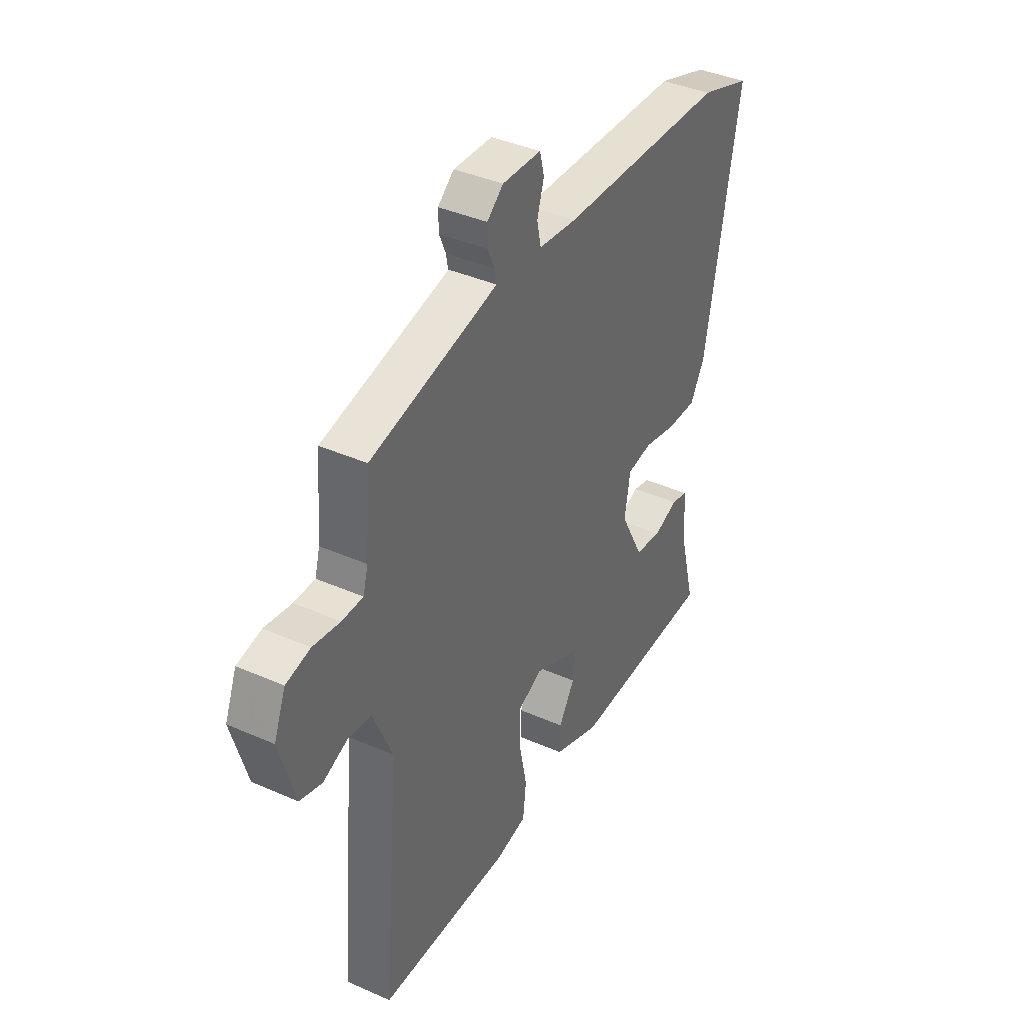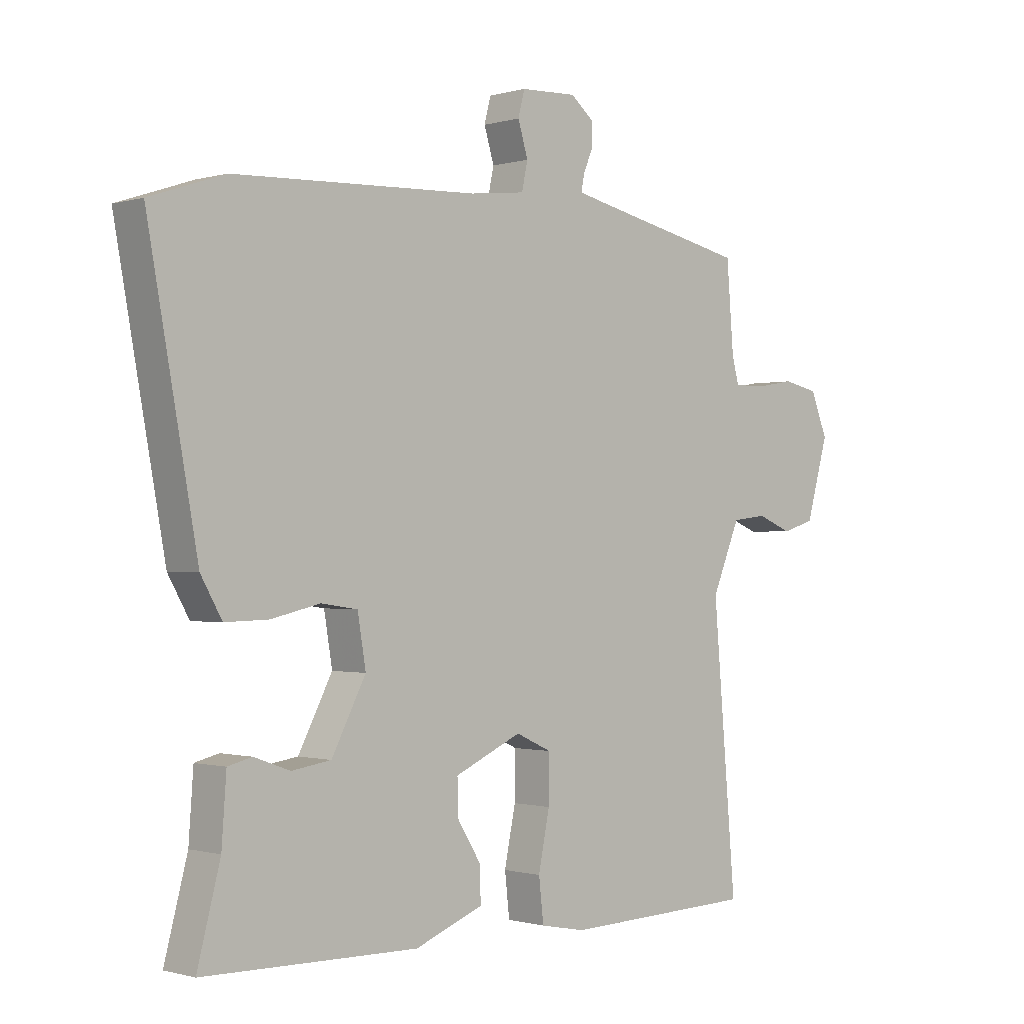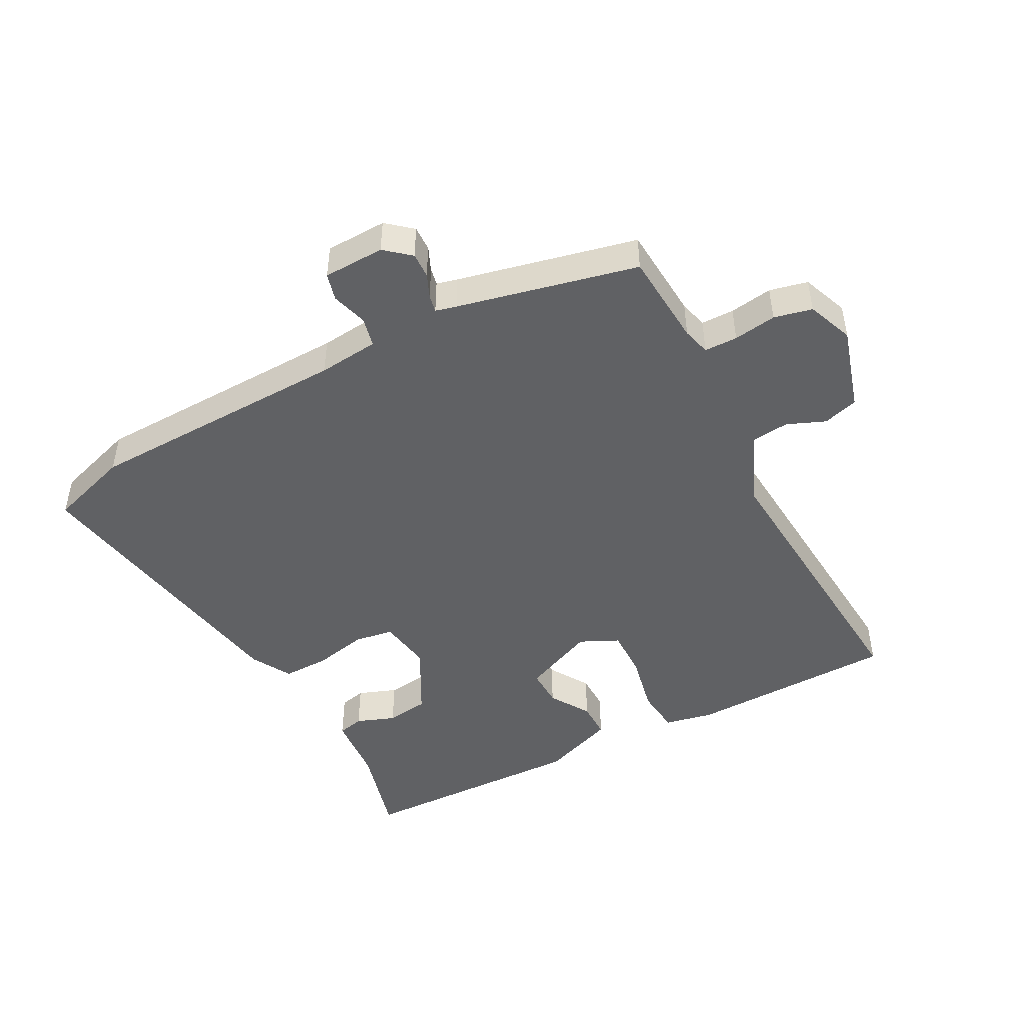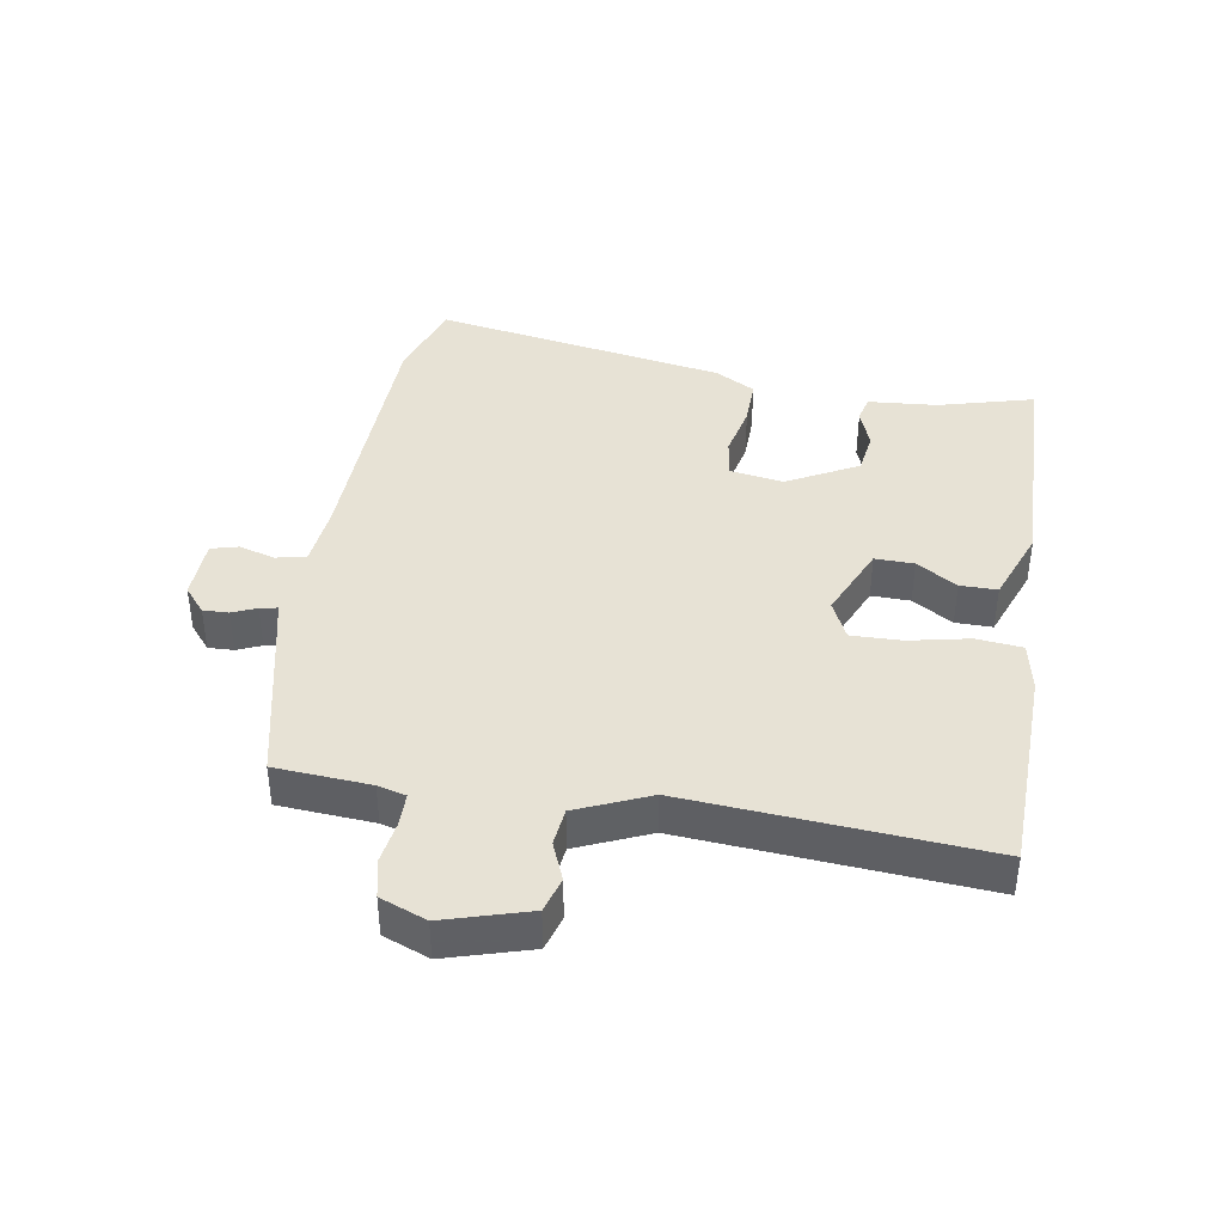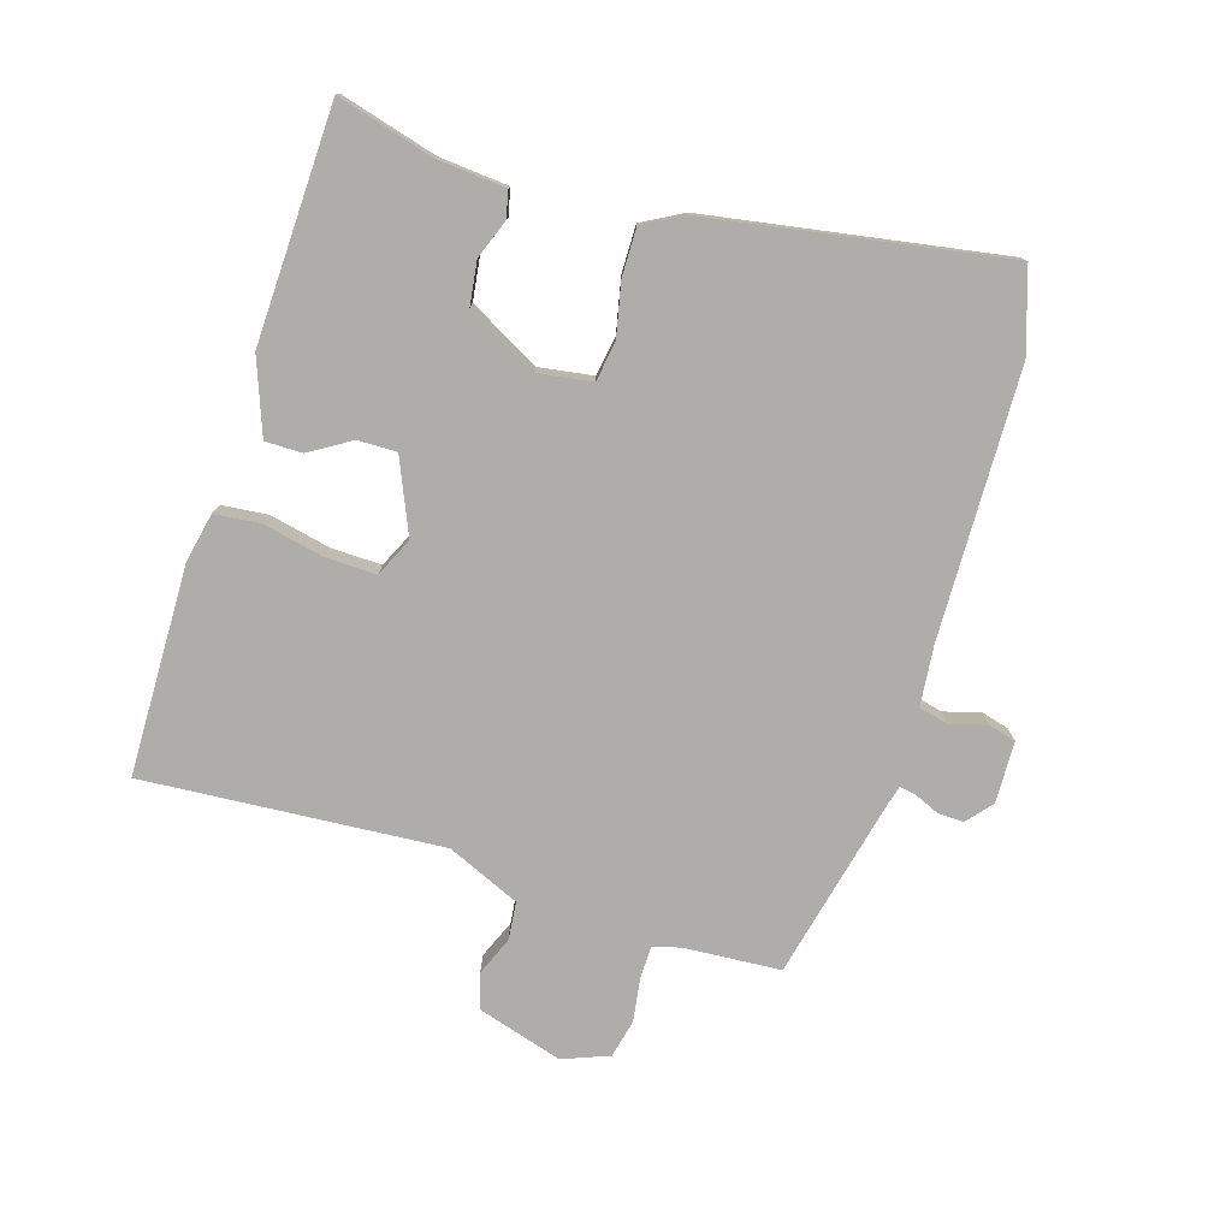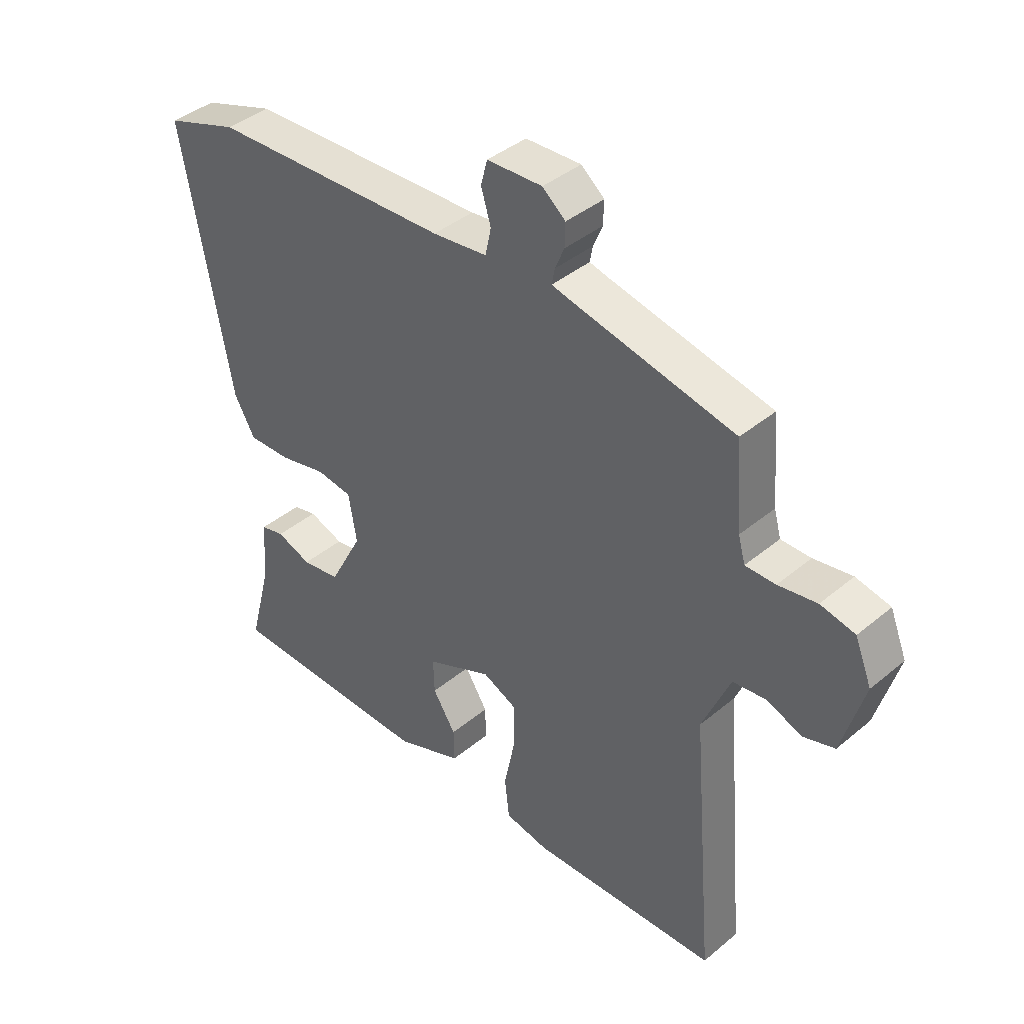
<metadata>
{"format":"obj","ext":"obj","renderer":"f3d","projection":"perspective","resolution":1024,"background":"white","views":[{"elev":39.4,"azim":118.8,"up":"+Z"},{"elev":-0.7,"azim":-43.4,"up":"+Z"},{"elev":-47.0,"azim":27.3,"up":"+Y"},{"elev":40.3,"azim":98.9,"up":"+Y"},{"elev":-77.4,"azim":-108.0,"up":"+Y"},{"elev":40.4,"azim":44.5,"up":"+Z"}]}
</metadata>
<code>
v -0.574 0.07 0.475
v -0.447 0.07 0.518
v -0.031 0.07 0.534
v 0.064 0.07 0.545
v 0.074 0.07 0.592
v 0.057 0.07 0.648
v 0.068 0.07 0.691
v 0.164 0.07 0.695
v 0.204 0.07 0.662
v 0.203 0.07 0.622
v 0.187 0.07 0.584
v 0.182 0.07 0.557
v 0.215 0.07 0.549
v 0.497 0.07 0.488
v 0.509 0.07 0.339
v 0.521 0.07 0.295
v 0.573 0.07 0.295
v 0.64 0.07 0.306
v 0.7 0.07 0.293
v 0.729 0.07 0.221
v 0.691 0.07 0.088
v 0.636 0.07 0.071
v 0.576 0.07 0.095
v 0.517 0.07 0.088
v 0.469 0.07 -0.026
v 0.509 0.07 -0.49
v 0.182 0.07 -0.501
v 0.105 0.07 -0.486
v 0.097 0.07 -0.414
v 0.116 0.07 -0.32
v 0.117 0.07 -0.241
v 0.056 0.07 -0.213
v -0.058 0.07 -0.264
v -0.056 0.07 -0.325
v -0.016 0.07 -0.388
v -0.015 0.07 -0.446
v -0.131 0.07 -0.491
v -0.495 0.07 -0.485
v -0.456 0.07 -0.336
v -0.448 0.07 -0.227
v -0.407 0.07 -0.217
v -0.346 0.07 -0.239
v -0.279 0.07 -0.229
v -0.221 0.07 -0.118
v -0.235 0.07 -0.034
v -0.297 0.07 -0.025
v -0.38 0.07 -0.044
v -0.454 0.07 -0.046
v -0.49 0.07 0.017
v -0.574 0 0.475
v -0.447 0 0.518
v -0.031 0 0.534
v 0.064 0 0.545
v 0.074 0 0.592
v 0.057 0 0.648
v 0.068 0 0.691
v 0.164 0 0.695
v 0.204 0 0.662
v 0.203 0 0.622
v 0.187 0 0.584
v 0.182 0 0.557
v 0.215 0 0.549
v 0.497 0 0.488
v 0.509 0 0.339
v 0.521 0 0.295
v 0.573 0 0.295
v 0.64 0 0.306
v 0.7 0 0.293
v 0.729 0 0.221
v 0.691 0 0.088
v 0.636 0 0.071
v 0.576 0 0.095
v 0.517 0 0.088
v 0.469 0 -0.026
v 0.509 0 -0.49
v 0.182 0 -0.501
v 0.105 0 -0.486
v 0.097 0 -0.414
v 0.116 0 -0.32
v 0.117 0 -0.241
v 0.056 0 -0.213
v -0.058 0 -0.264
v -0.056 0 -0.325
v -0.016 0 -0.388
v -0.015 0 -0.446
v -0.131 0 -0.491
v -0.495 0 -0.485
v -0.456 0 -0.336
v -0.448 0 -0.227
v -0.407 0 -0.217
v -0.346 0 -0.239
v -0.279 0 -0.229
v -0.221 0 -0.118
v -0.235 0 -0.034
v -0.297 0 -0.025
v -0.38 0 -0.044
v -0.454 0 -0.046
v -0.49 0 0.017
f 1 2 3
f 49 1 3
f 48 49 3
f 47 48 3
f 46 47 3
f 45 46 3 4
f 44 45 4
f 39 40 41 42
f 39 42 43
f 38 39 43
f 37 38 43
f 36 37 43
f 35 36 43
f 34 35 43
f 33 34 43 44
f 28 29 30
f 27 28 30
f 26 27 30
f 25 26 30
f 24 25 30 31
f 21 22 23
f 20 21 23
f 19 20 23
f 18 19 23
f 17 18 23
f 16 17 23 24
f 24 31 32
f 16 24 32
f 15 16 32
f 9 10 11
f 8 9 11
f 7 8 11
f 6 7 11
f 5 6 11
f 4 5 11 12
f 33 44 4
f 32 33 4
f 15 32 4
f 14 15 4
f 13 14 4
f 4 12 13
f 52 51 50
f 52 50 98
f 52 98 97
f 52 97 96
f 52 96 95
f 53 52 95 94
f 53 94 93
f 91 90 89 88
f 92 91 88
f 92 88 87
f 92 87 86
f 92 86 85
f 92 85 84
f 92 84 83
f 93 92 83 82
f 79 78 77
f 79 77 76
f 79 76 75
f 79 75 74
f 80 79 74 73
f 72 71 70
f 72 70 69
f 72 69 68
f 72 68 67
f 72 67 66
f 73 72 66 65
f 81 80 73
f 81 73 65
f 81 65 64
f 60 59 58
f 60 58 57
f 60 57 56
f 60 56 55
f 60 55 54
f 61 60 54 53
f 53 93 82
f 53 82 81
f 53 81 64
f 53 64 63
f 53 63 62
f 62 61 53
f 1 50 51 2
f 2 51 52 3
f 3 52 53 4
f 4 53 54 5
f 5 54 55 6
f 6 55 56 7
f 7 56 57 8
f 8 57 58 9
f 9 58 59 10
f 10 59 60 11
f 11 60 61 12
f 12 61 62 13
f 13 62 63 14
f 14 63 64 15
f 15 64 65 16
f 16 65 66 17
f 17 66 67 18
f 18 67 68 19
f 19 68 69 20
f 20 69 70 21
f 21 70 71 22
f 22 71 72 23
f 23 72 73 24
f 24 73 74 25
f 25 74 75 26
f 26 75 76 27
f 27 76 77 28
f 28 77 78 29
f 29 78 79 30
f 30 79 80 31
f 31 80 81 32
f 32 81 82 33
f 33 82 83 34
f 34 83 84 35
f 35 84 85 36
f 36 85 86 37
f 37 86 87 38
f 38 87 88 39
f 39 88 89 40
f 40 89 90 41
f 41 90 91 42
f 42 91 92 43
f 43 92 93 44
f 44 93 94 45
f 45 94 95 46
f 46 95 96 47
f 47 96 97 48
f 48 97 98 49
f 49 98 50 1

</code>
